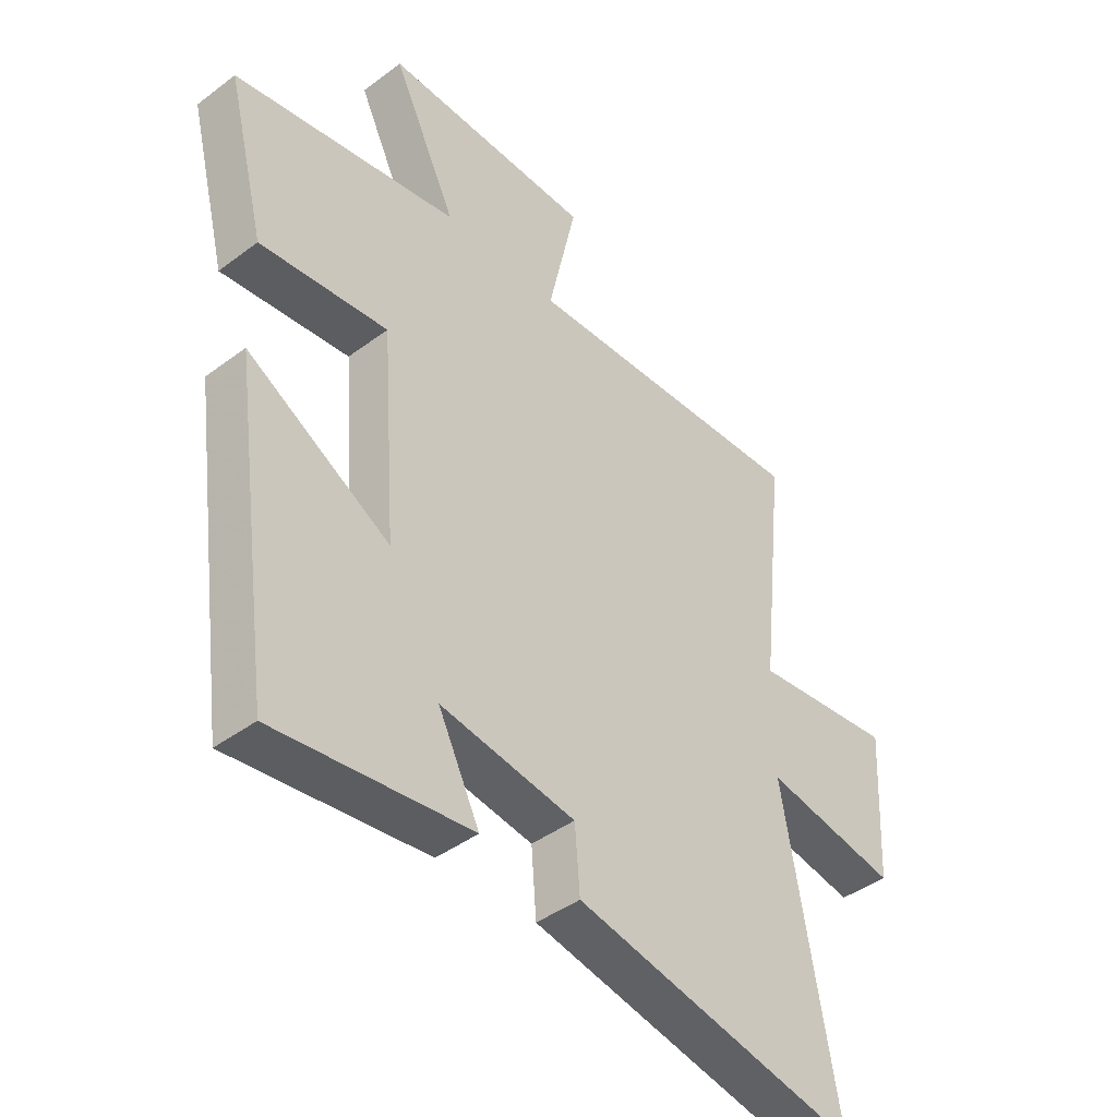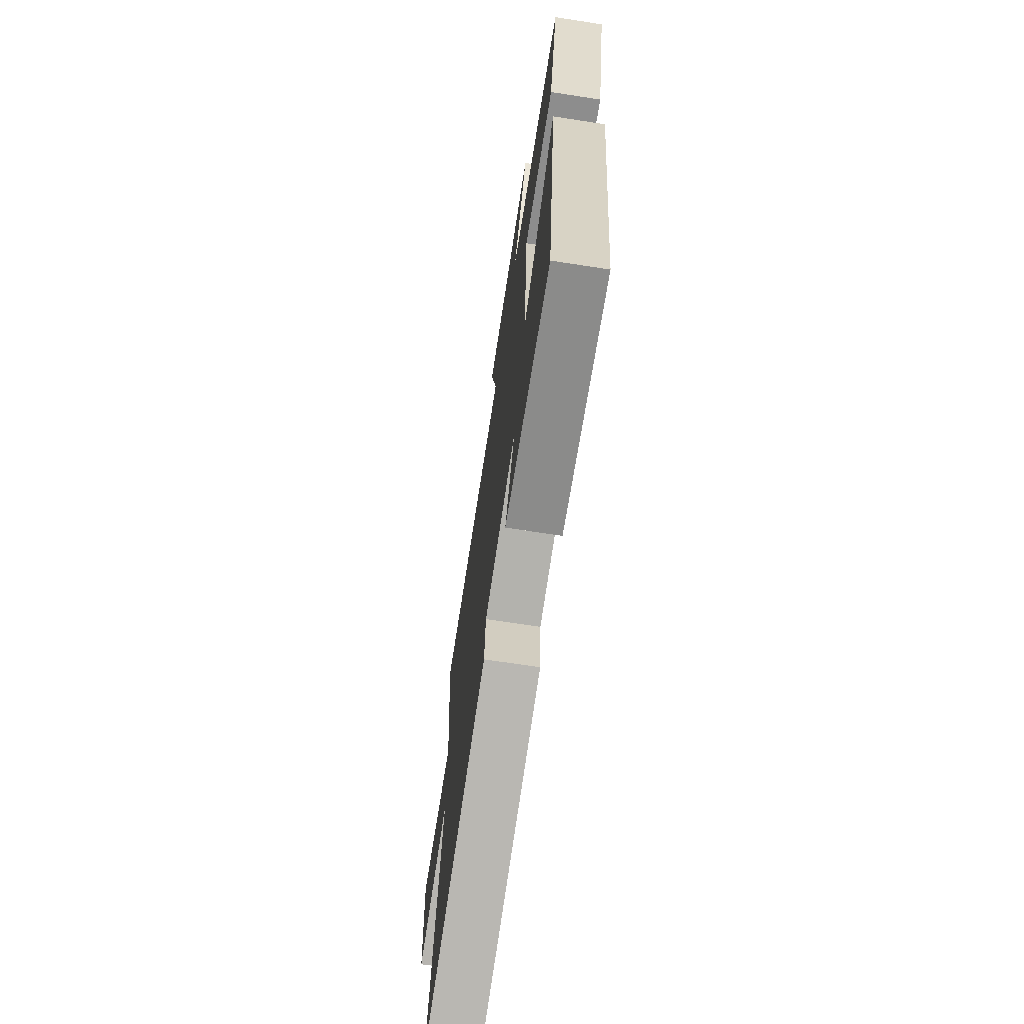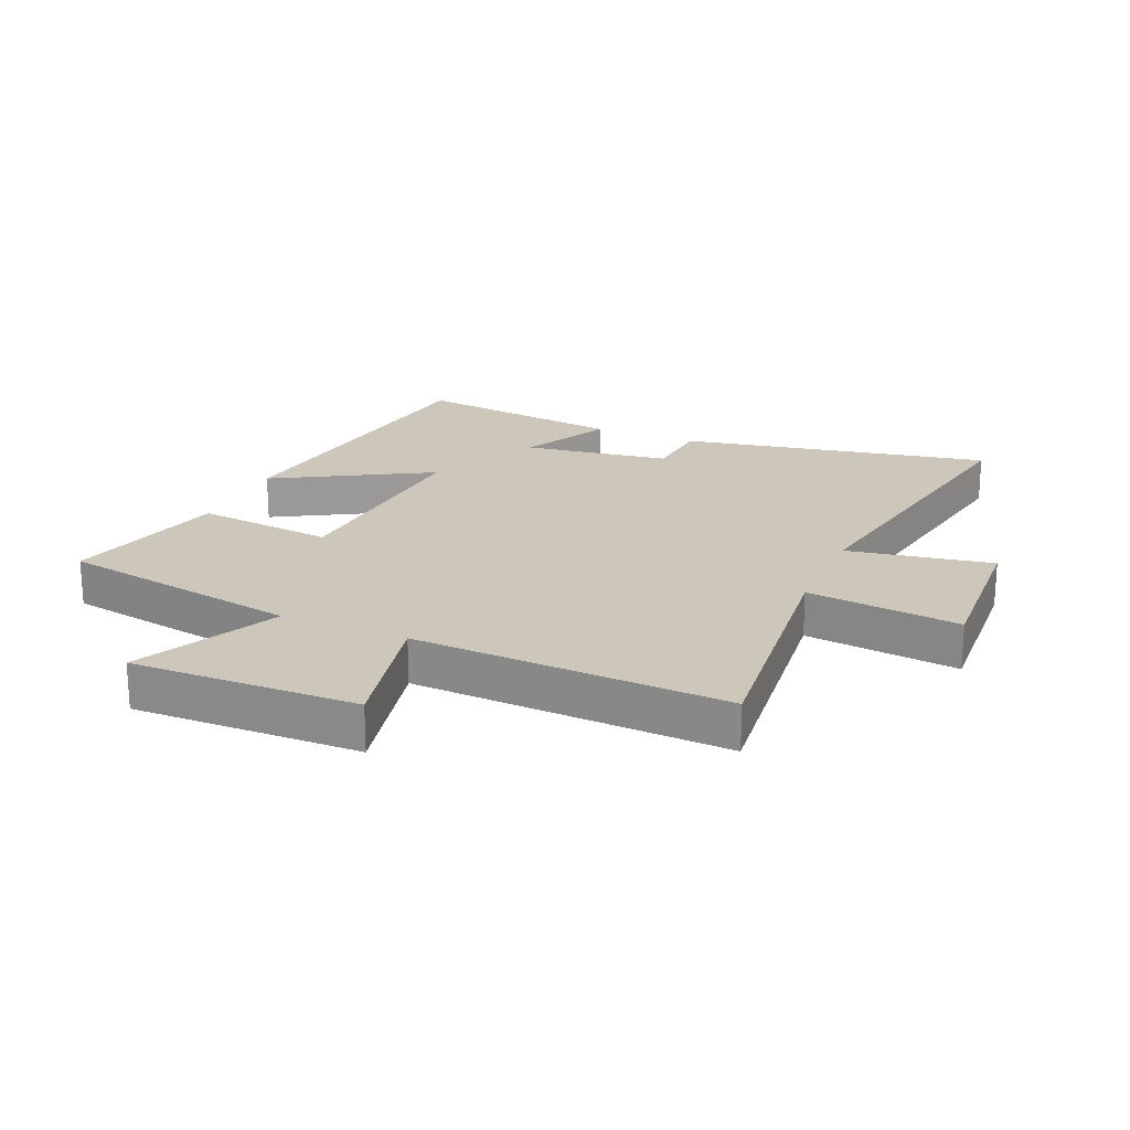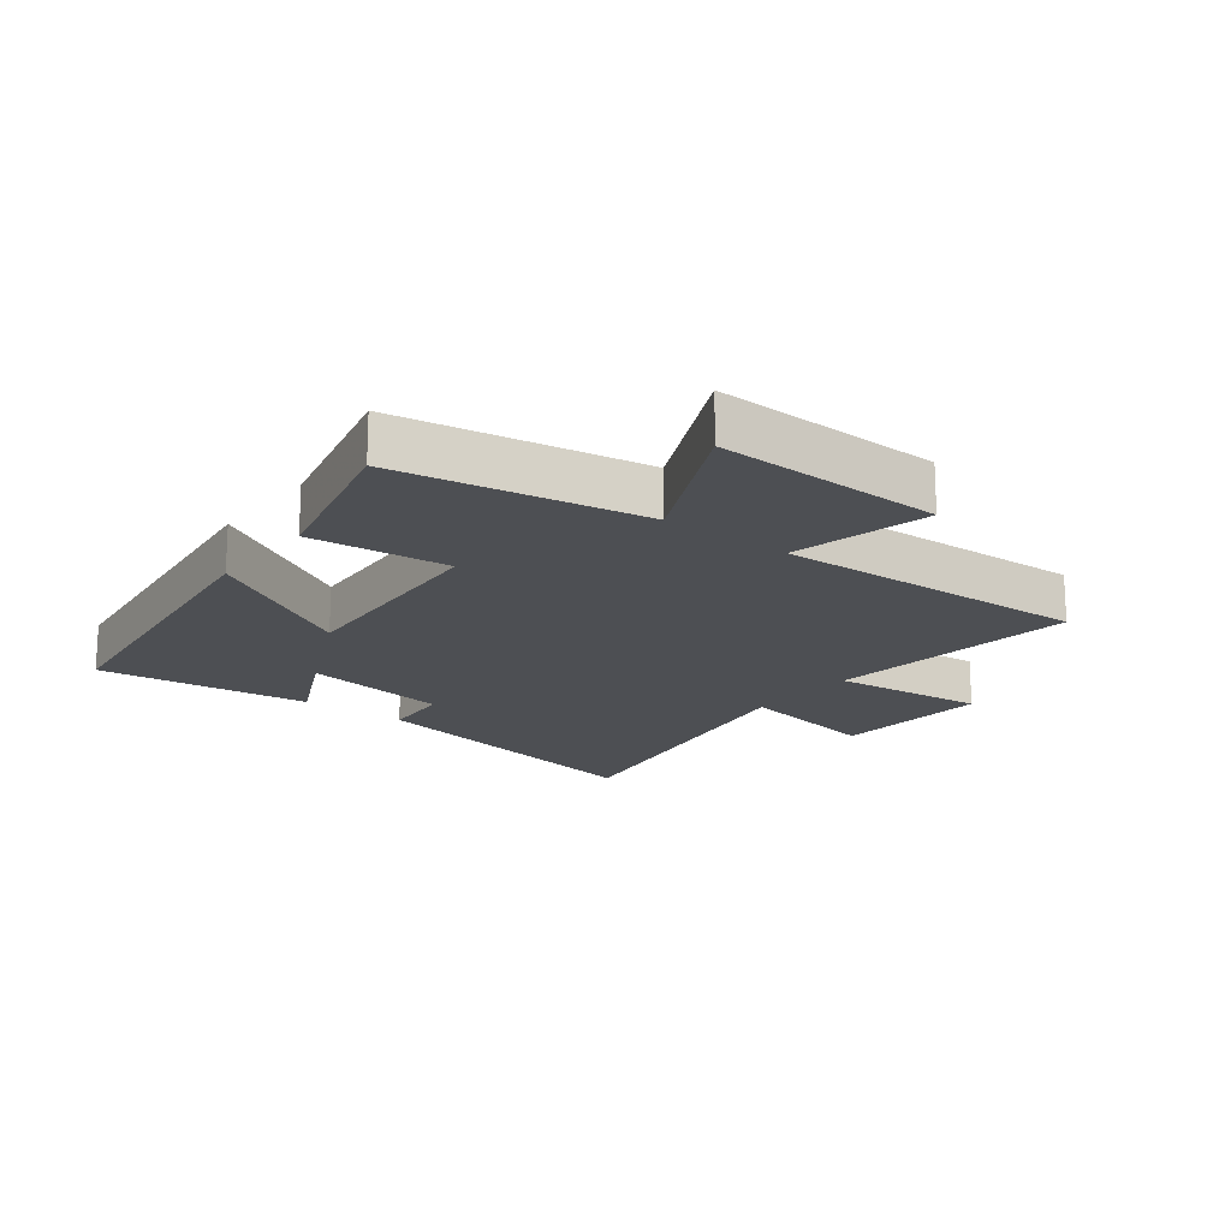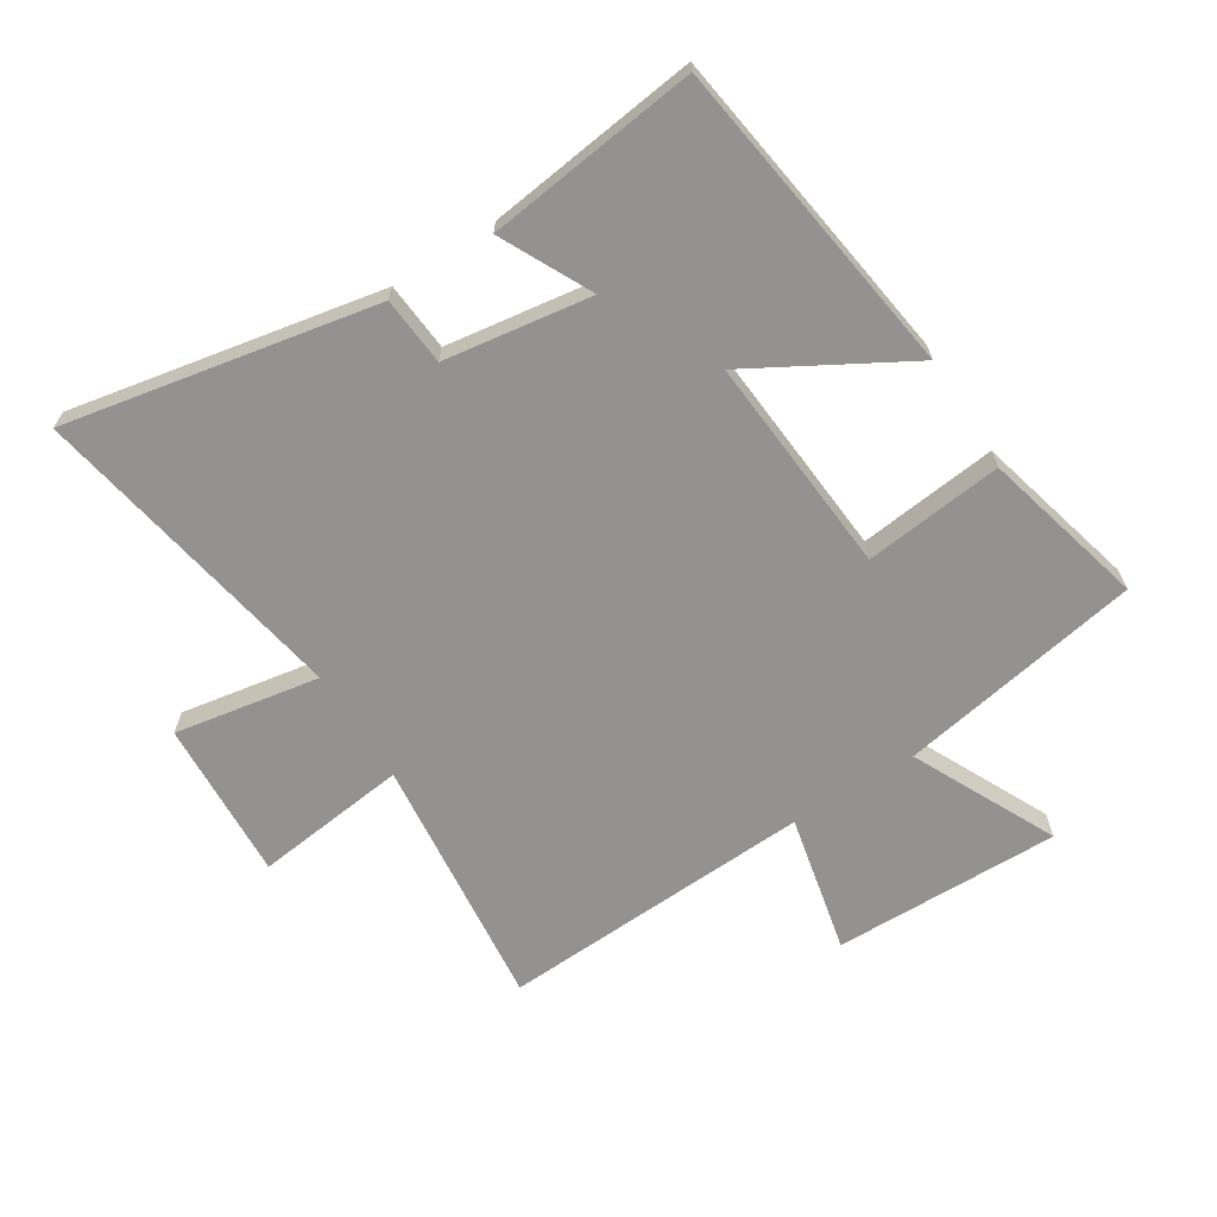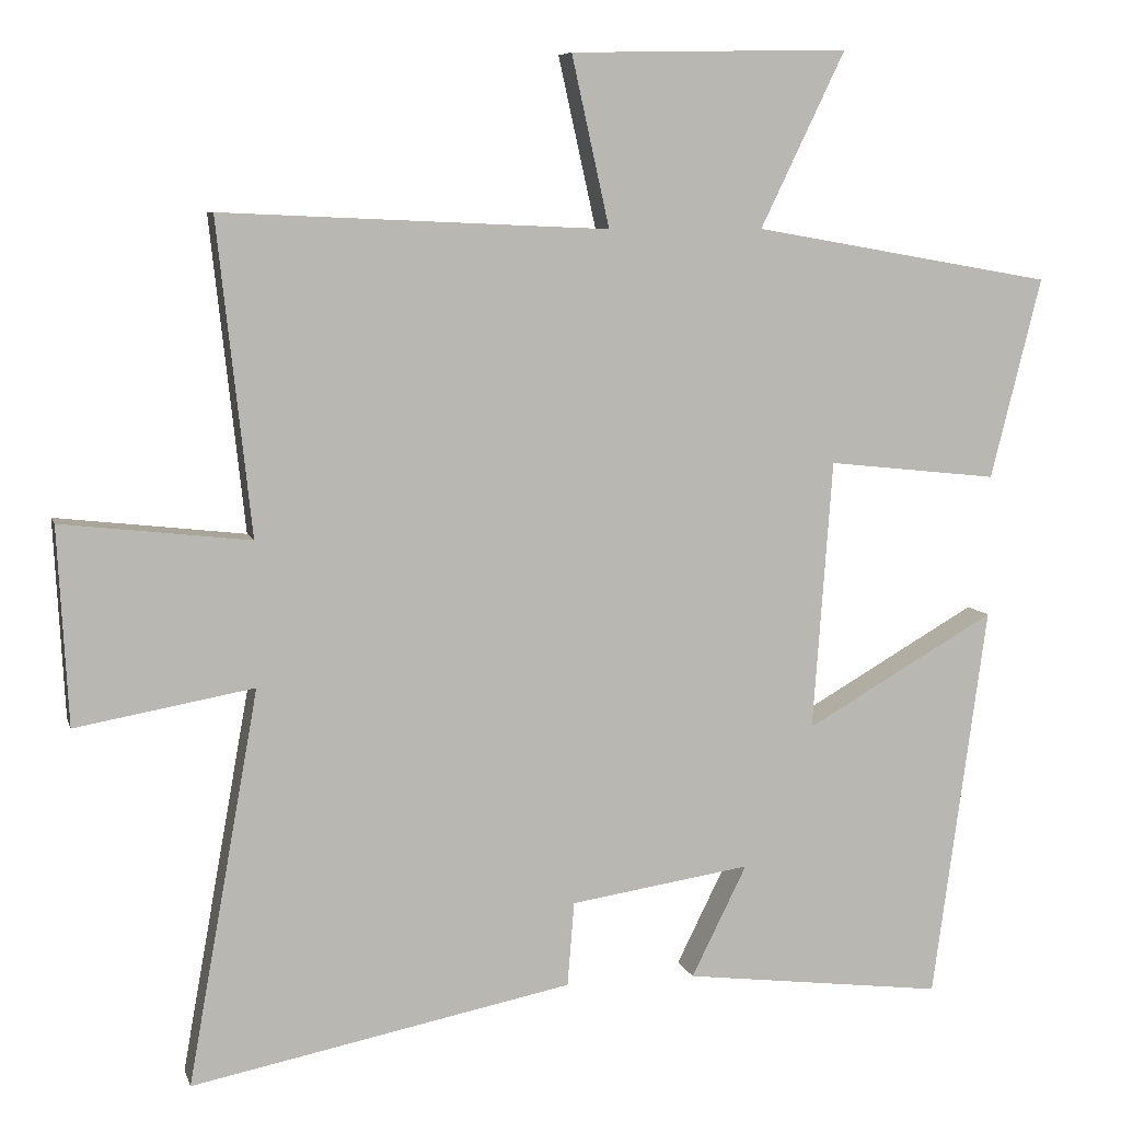
<metadata>
{"format":"obj","ext":"obj","renderer":"f3d","projection":"perspective","resolution":1024,"background":"white","views":[{"elev":-42.4,"azim":-48.2,"up":"+Z"},{"elev":-70.7,"azim":-98.7,"up":"+Z"},{"elev":21.3,"azim":23.4,"up":"+Y"},{"elev":-17.7,"azim":-38.0,"up":"+Y"},{"elev":-66.4,"azim":-147.5,"up":"+Y"},{"elev":7.4,"azim":166.1,"up":"+Z"}]}
</metadata>
<code>
v -0.567 0.07 0.431
v -0.171 0.07 0.5
v -0.283 0.07 0.732
v 0.085 0.07 0.724
v 0.035 0.07 0.5
v 0.545 0.07 0.522
v 0.5 0.07 0.109
v 0.749 0.07 0.137
v 0.735 0.07 -0.123
v 0.5 0.07 -0.081
v 0.593 0.07 -0.6
v 0.09 0.07 -0.5
v 0.081 0.07 -0.389
v -0.157 0.07 -0.353
v -0.084 0.07 -0.5
v -0.428 0.07 -0.542
v -0.5 0.07 -0.022
v -0.249 0.07 -0.166
v -0.275 0.07 0.19
v -0.5 0.07 0.166
v -0.567 0 0.431
v -0.171 0 0.5
v -0.283 0 0.732
v 0.085 0 0.724
v 0.035 0 0.5
v 0.545 0 0.522
v 0.5 0 0.109
v 0.749 0 0.137
v 0.735 0 -0.123
v 0.5 0 -0.081
v 0.593 0 -0.6
v 0.09 0 -0.5
v 0.081 0 -0.389
v -0.157 0 -0.353
v -0.084 0 -0.5
v -0.428 0 -0.542
v -0.5 0 -0.022
v -0.249 0 -0.166
v -0.275 0 0.19
v -0.5 0 0.166
f 19 20 1 2
f 18 19 2
f 16 17 18
f 14 15 16
f 14 16 18
f 13 14 18 2
f 10 11 12 13
f 7 8 9 10
f 7 10 13 2
f 5 6 7
f 2 3 4 5
f 2 5 7
f 22 21 40 39
f 22 39 38
f 38 37 36
f 36 35 34
f 38 36 34
f 22 38 34 33
f 33 32 31 30
f 30 29 28 27
f 22 33 30 27
f 27 26 25
f 25 24 23 22
f 27 25 22
f 1 21 22 2
f 2 22 23 3
f 3 23 24 4
f 4 24 25 5
f 5 25 26 6
f 6 26 27 7
f 7 27 28 8
f 8 28 29 9
f 9 29 30 10
f 10 30 31 11
f 11 31 32 12
f 12 32 33 13
f 13 33 34 14
f 14 34 35 15
f 15 35 36 16
f 16 36 37 17
f 17 37 38 18
f 18 38 39 19
f 19 39 40 20
f 20 40 21 1

</code>
